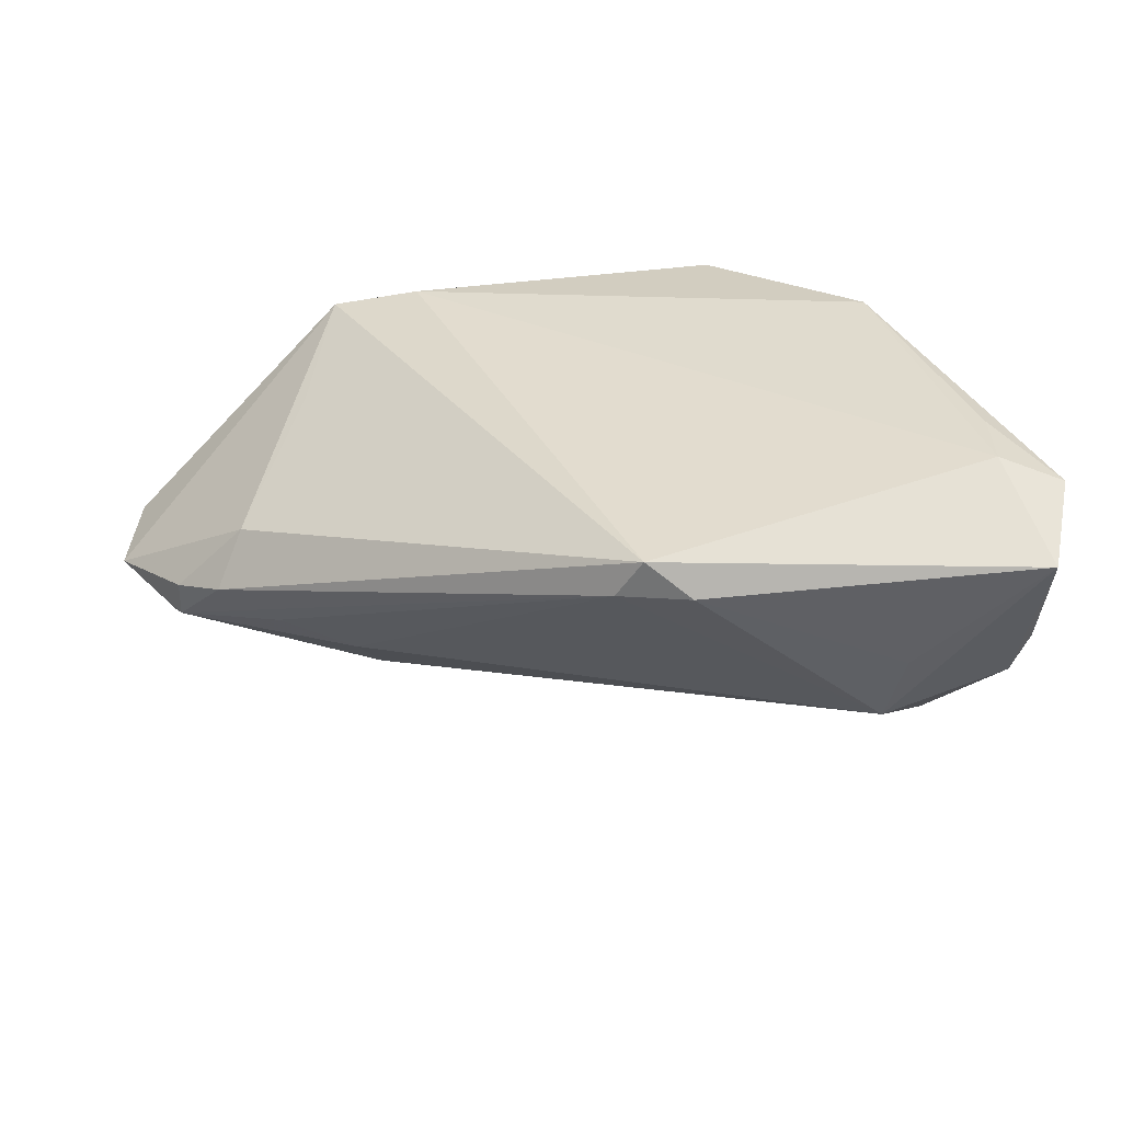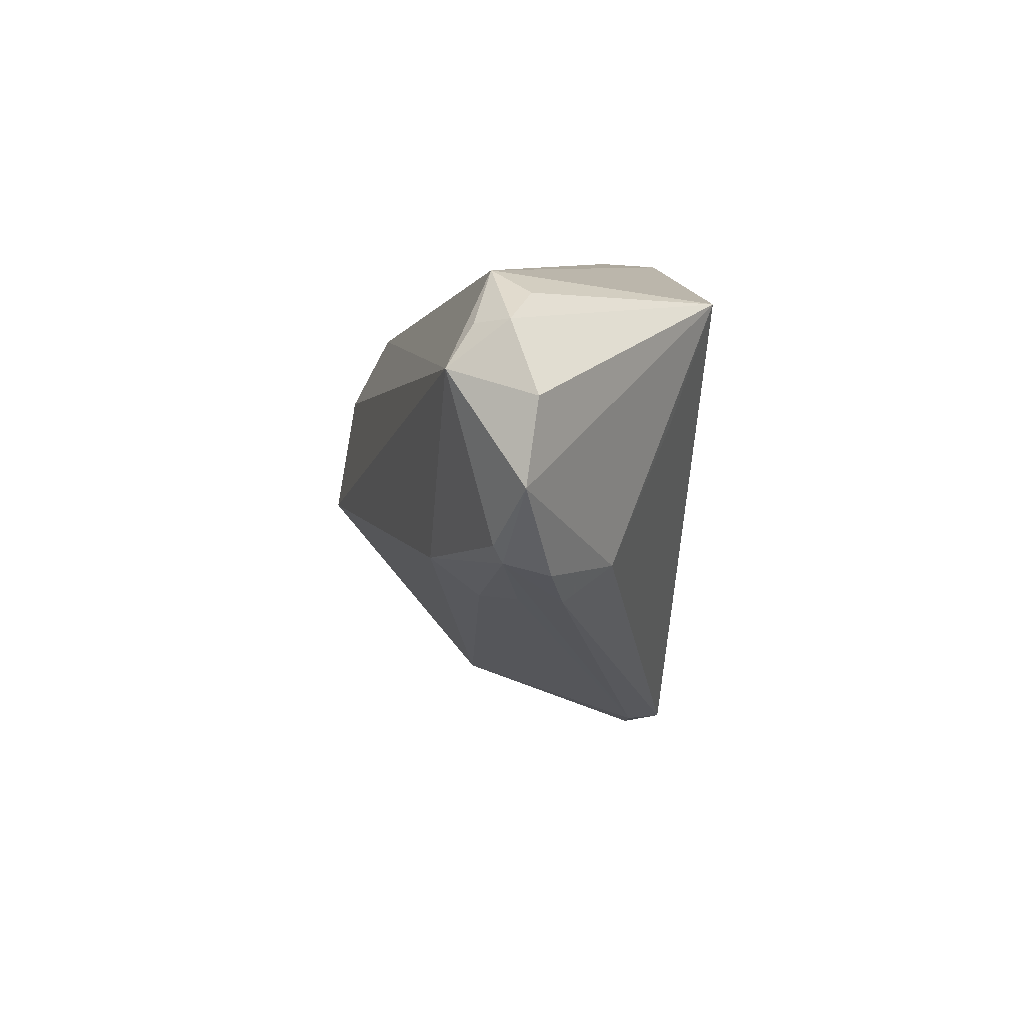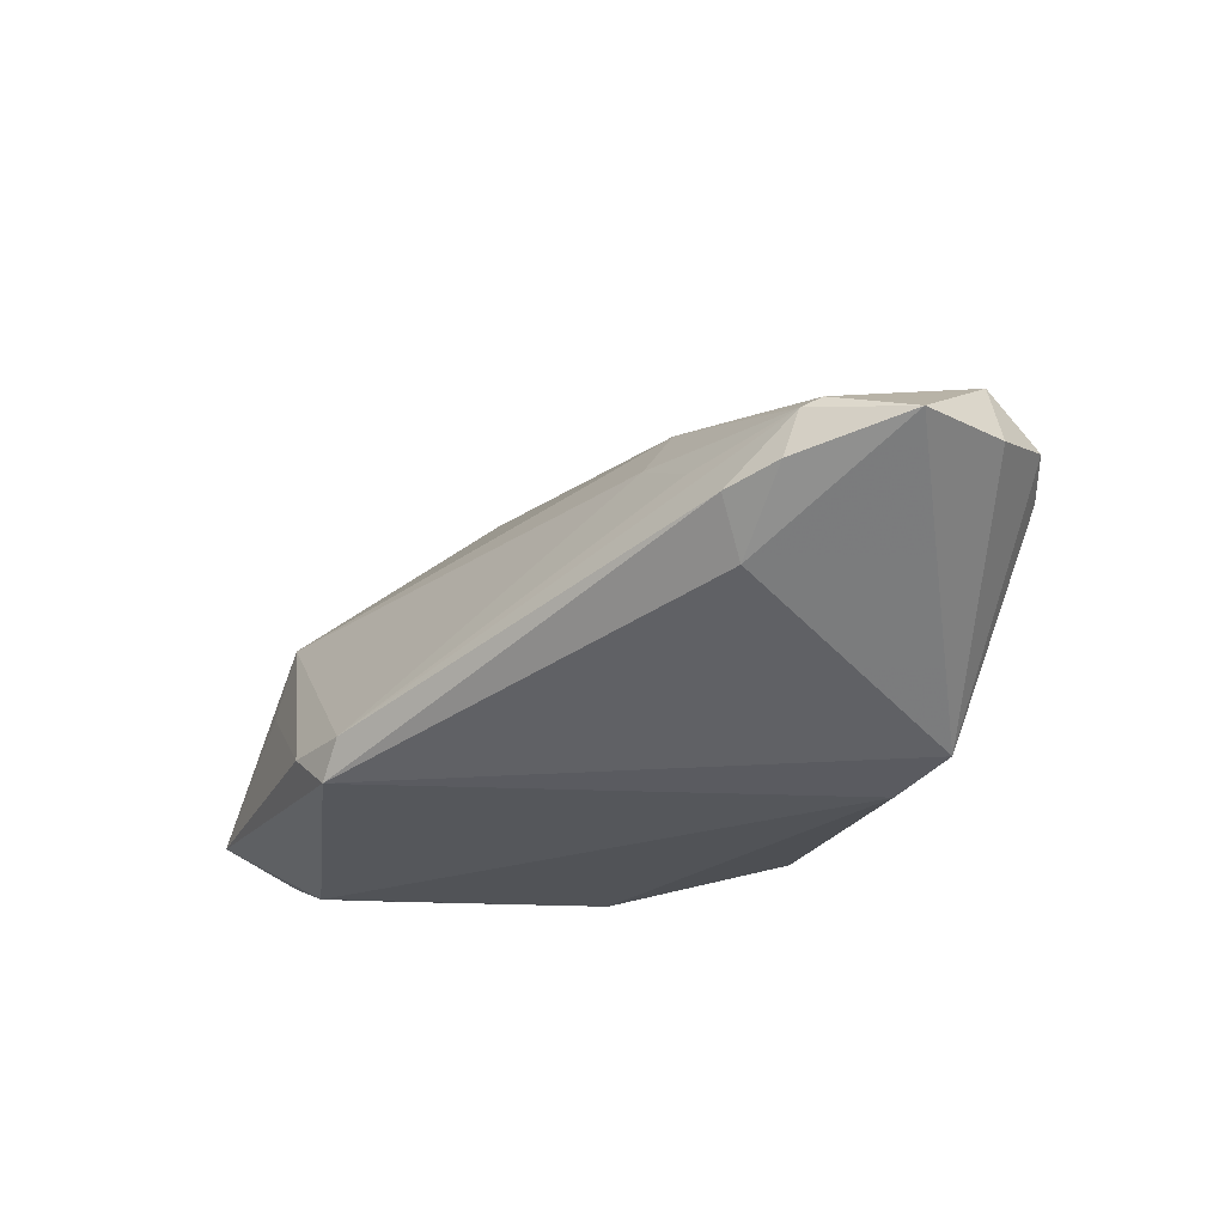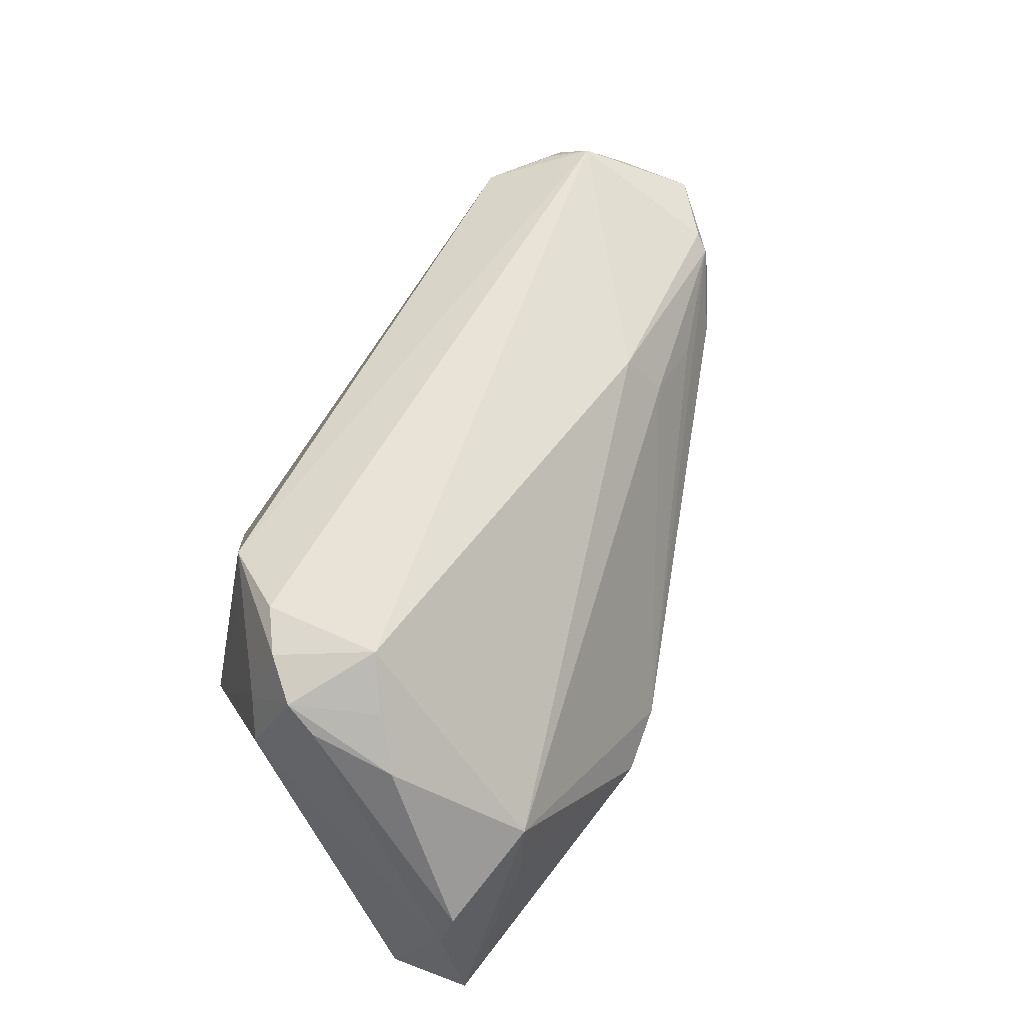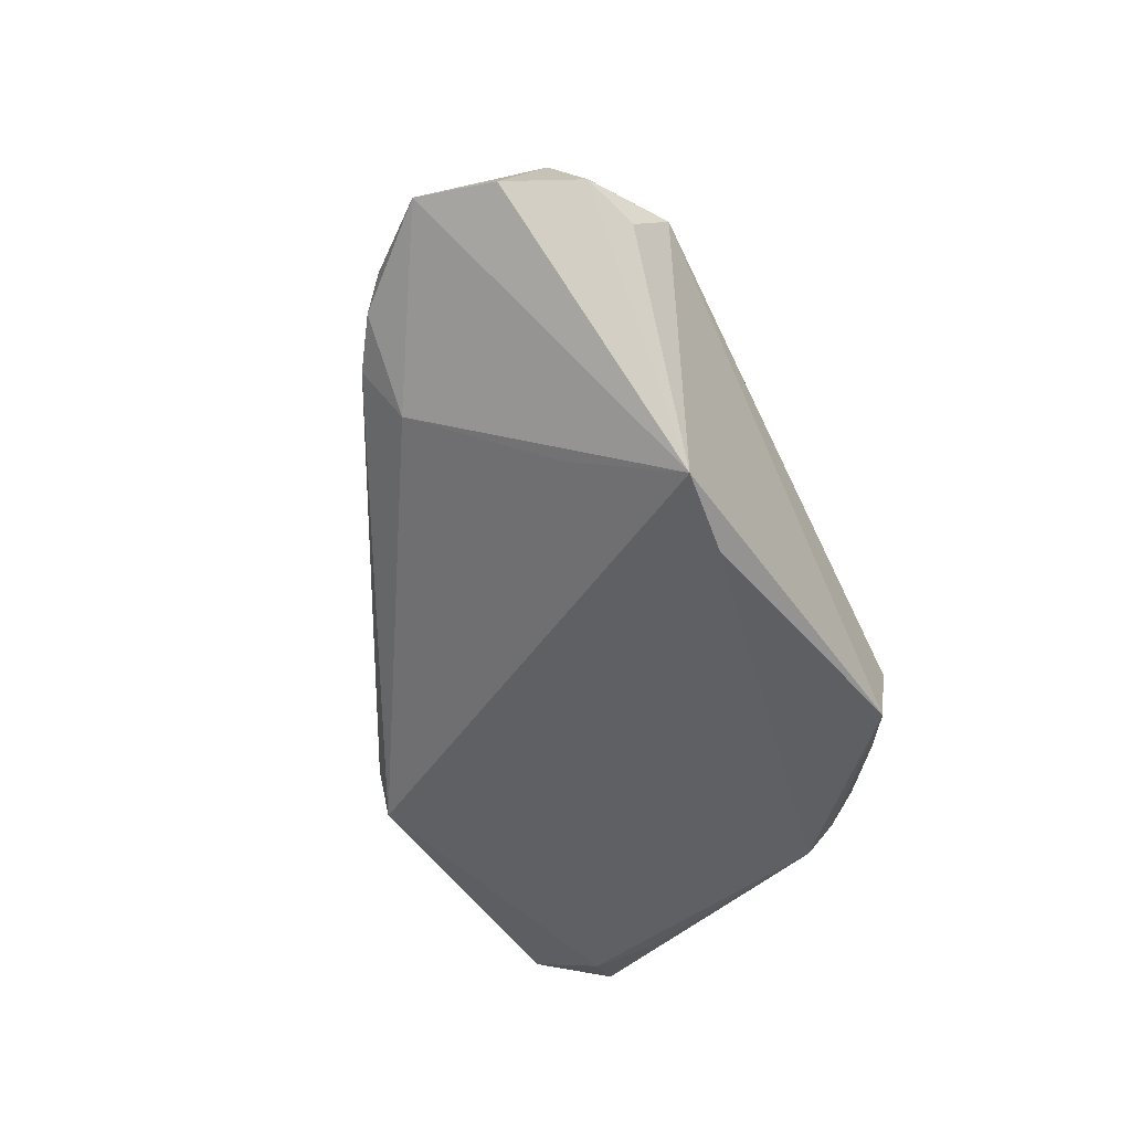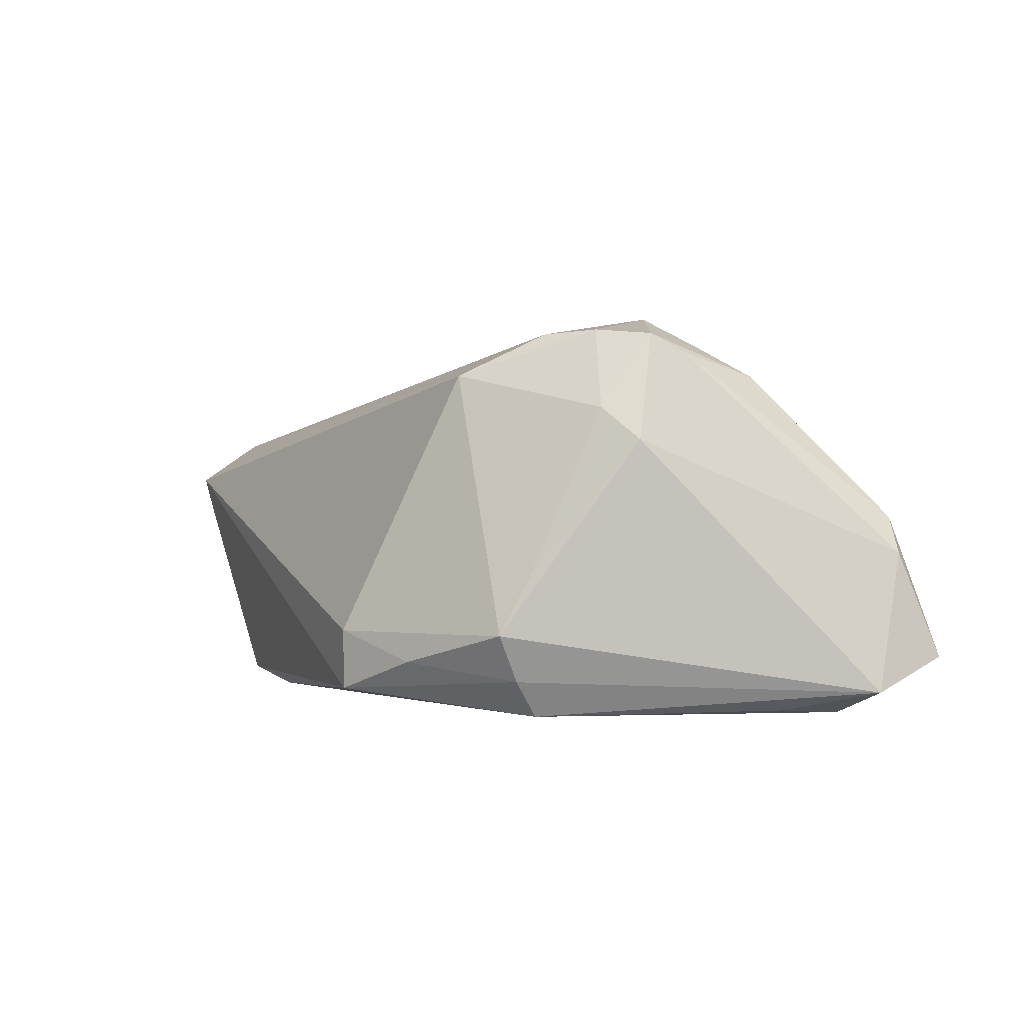
<metadata>
{"format":"obj","ext":"obj","renderer":"f3d","projection":"perspective","resolution":1024,"background":"white","views":[{"elev":-53.9,"azim":-174.5,"up":"+Y"},{"elev":7.7,"azim":86.5,"up":"+Y"},{"elev":-22.2,"azim":68.1,"up":"+Z"},{"elev":68.7,"azim":-53.4,"up":"+Z"},{"elev":-44.6,"azim":117.0,"up":"+Z"},{"elev":0.1,"azim":-114.8,"up":"+Z"}]}
</metadata>
<code>
v -0.03981 0.00797 0.01119
v 0.03136 -0.005132 0.0013
v 0.0499 0.018 0.0004545
v -0.01977 0.02972 -0.01305
v -0.03536 0.01362 -0.02183
v -0.04526 -0.02501 -0.0004977
v 0.04165 0.0246 0.006339
v -0.03245 -0.02592 0.003518
v -0.03604 0.00671 0.01978
v 0.03745 -0.004458 -0.00297
v -0.04476 -0.01141 -0.02135
v -0.01885 0.02929 -0.01951
v -0.02931 -0.002835 0.02183
v -0.02789 0.0193 0.0149
v -0.03946 0.001801 0.01931
v 0.02744 0.01339 -0.01551
v -0.03872 0.01544 -0.006089
v -0.02728 0.02511 -0.01618
v -0.04483 -0.01844 -0.02183
v 0.02315 -0.006137 0.005055
v -0.05119 -0.01971 -0.01921
v -0.009814 -0.02793 -0.01937
v 0.04357 0.0006821 0.003588
v 0.04458 0.002651 0.004603
v 0.03935 0.02754 0.0004258
v 0.02149 -0.002141 0.01039
v -0.01432 -0.02972 -0.01574
v -0.03172 0.01066 0.01946
v -0.03402 -0.007011 0.01849
v -0.03653 0.01634 -0.01793
v 0.05119 0.009176 0.001769
v -0.04789 -0.019 -0.006557
v 0.03539 0.02972 0.004292
v -0.04754 -0.02468 -0.004394
v 0.04372 0.02024 0.009259
v 0.01454 0.02462 -0.02183
v -0.04015 -0.002035 0.0173
v -0.035 -0.02733 -0.004086
v 0.03433 -0.001146 -0.008447
v 0.04461 0.02519 0.00287
v -0.04329 0.005168 0.007711
v -0.03818 -0.01152 0.01504
v -0.006661 -0.02749 -0.01528
v -0.03774 0.01887 -0.01293
v -0.04892 -0.02905 -0.01582
v 0.02429 0.02585 -0.02037
v 0.04272 -0.0007834 -0.001368
f 5 12 36
f 15 41 34
f 5 36 19
f 19 36 22
f 34 41 32
f 32 21 34
f 41 21 32
f 35 33 14
f 7 33 35
f 22 36 46
f 46 36 12
f 12 33 46
f 38 27 8
f 13 42 8
f 42 6 8
f 28 35 14
f 13 35 28
f 9 28 14
f 9 15 13
f 13 28 9
f 29 42 13
f 13 15 29
f 29 15 42
f 11 21 5
f 5 19 11
f 11 19 21
f 44 17 14
f 44 21 41
f 41 17 44
f 40 33 7
f 40 35 3
f 7 35 40
f 3 46 40
f 3 35 31
f 31 46 3
f 22 27 45
f 45 19 22
f 21 19 45
f 34 21 45
f 45 27 38
f 45 6 34
f 38 8 45
f 45 8 6
f 46 31 39
f 42 15 37
f 37 6 42
f 37 15 34
f 34 6 37
f 43 8 27
f 43 27 22
f 13 8 26
f 26 35 13
f 41 15 1
f 15 9 1
f 1 9 14
f 14 17 1
f 1 17 41
f 4 44 14
f 14 33 4
f 4 33 12
f 5 21 30
f 21 44 30
f 30 12 5
f 25 46 33
f 33 40 25
f 25 40 46
f 24 31 35
f 35 26 24
f 23 31 24
f 24 26 23
f 22 46 16
f 16 39 22
f 46 39 16
f 8 43 20
f 23 26 20
f 20 26 8
f 23 43 10
f 22 39 10
f 10 43 22
f 18 4 12
f 44 4 18
f 12 30 18
f 18 30 44
f 2 43 23
f 23 20 2
f 2 20 43
f 47 31 23
f 23 10 47
f 47 39 31
f 47 10 39

</code>
